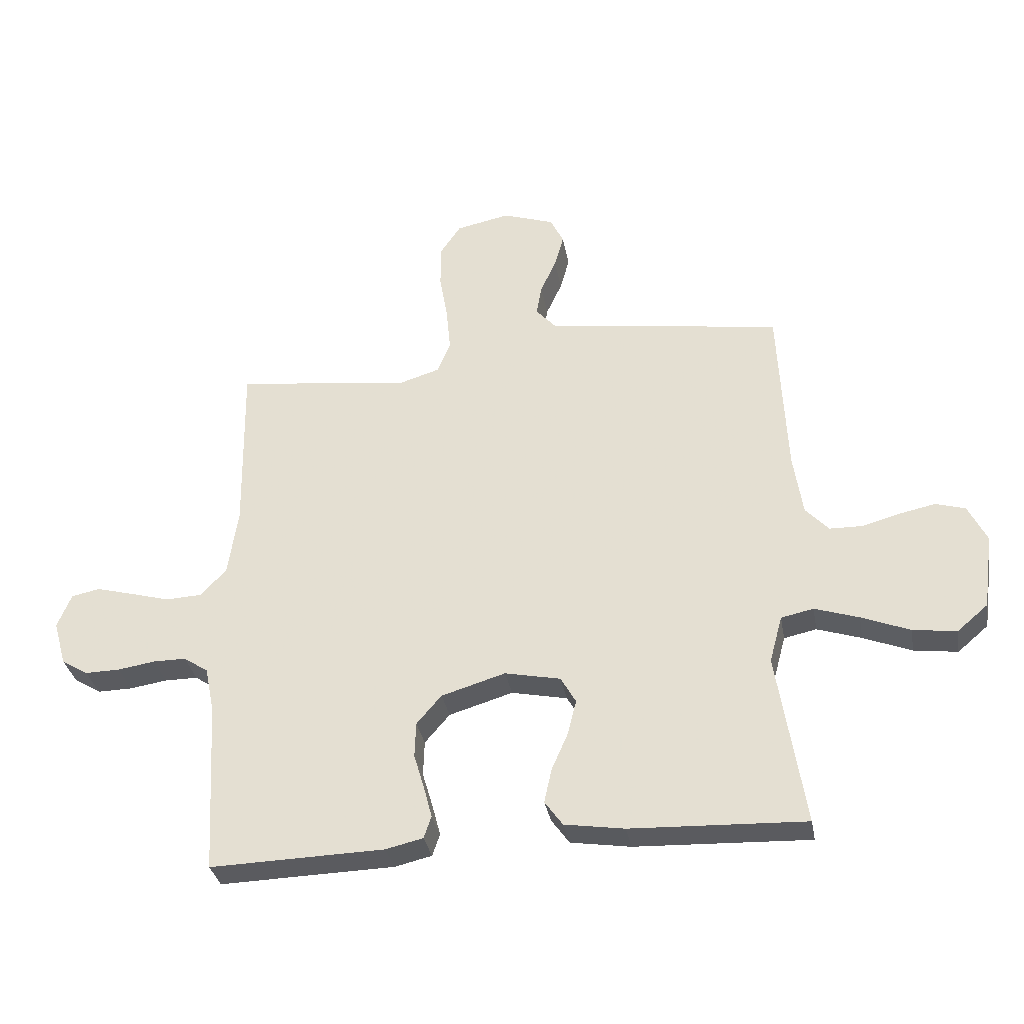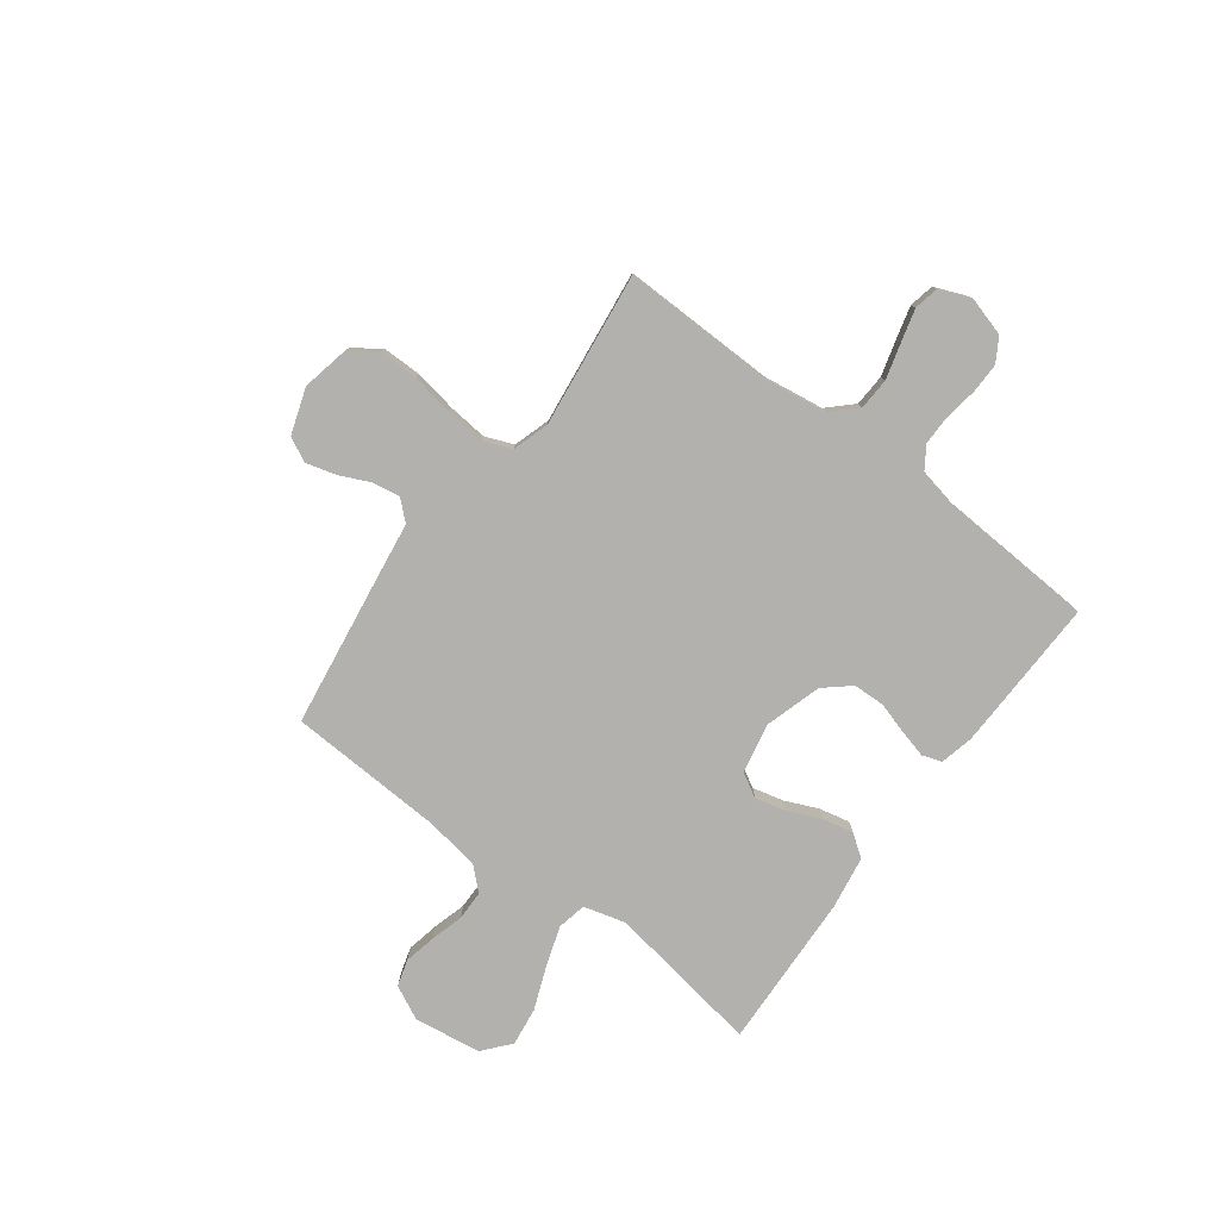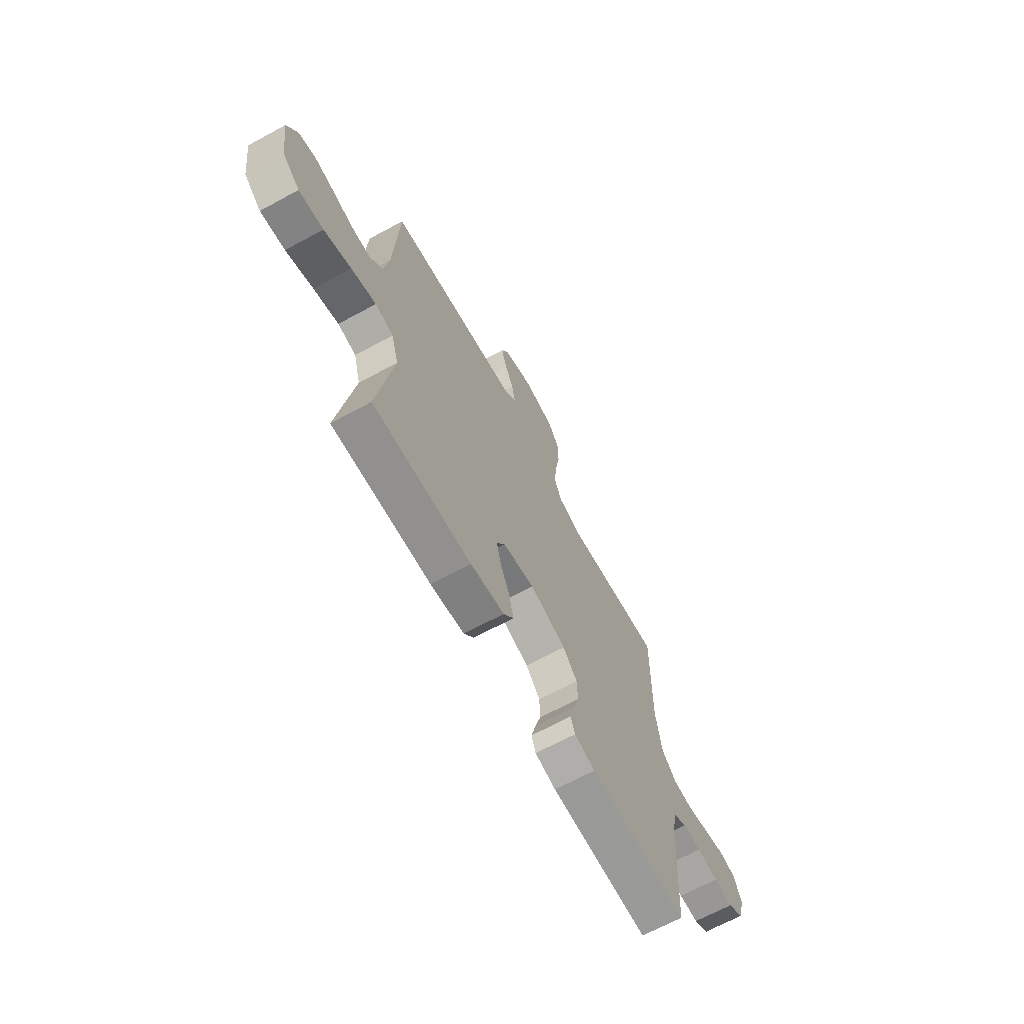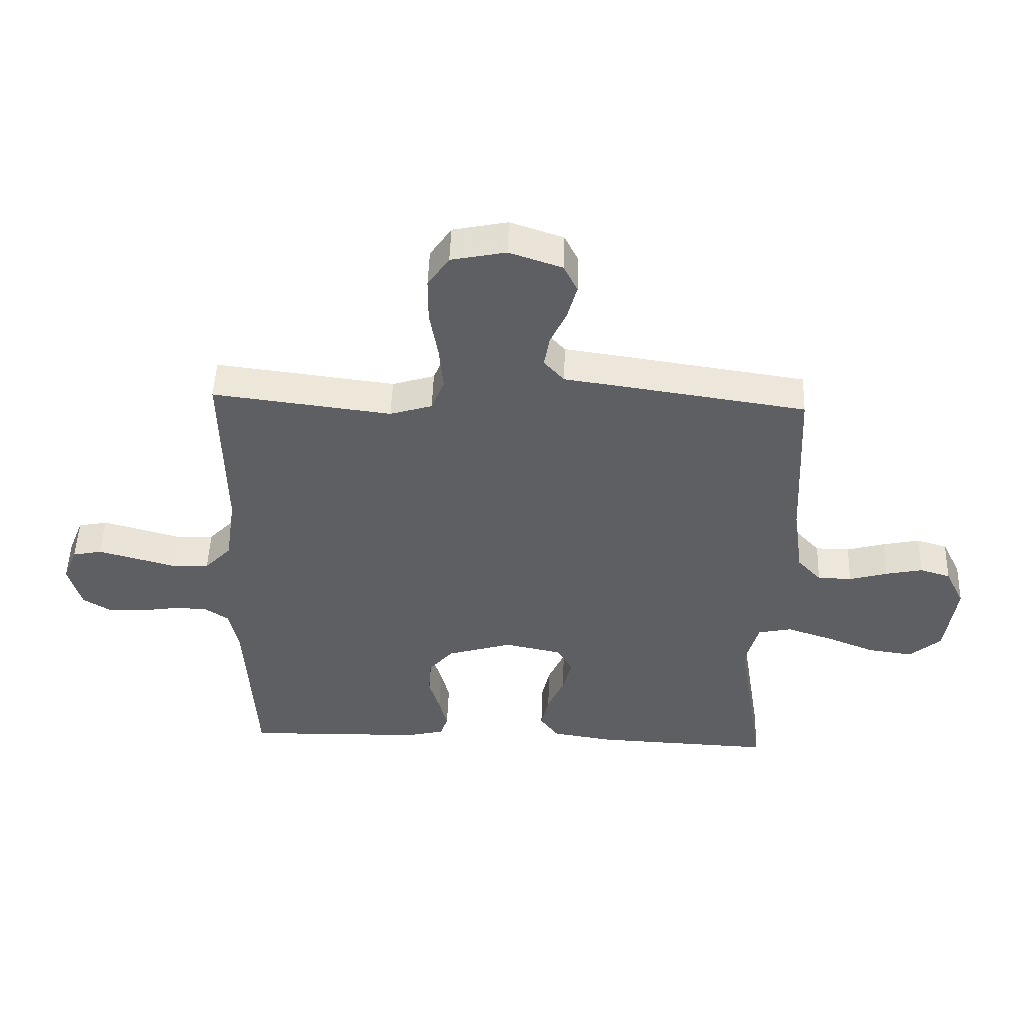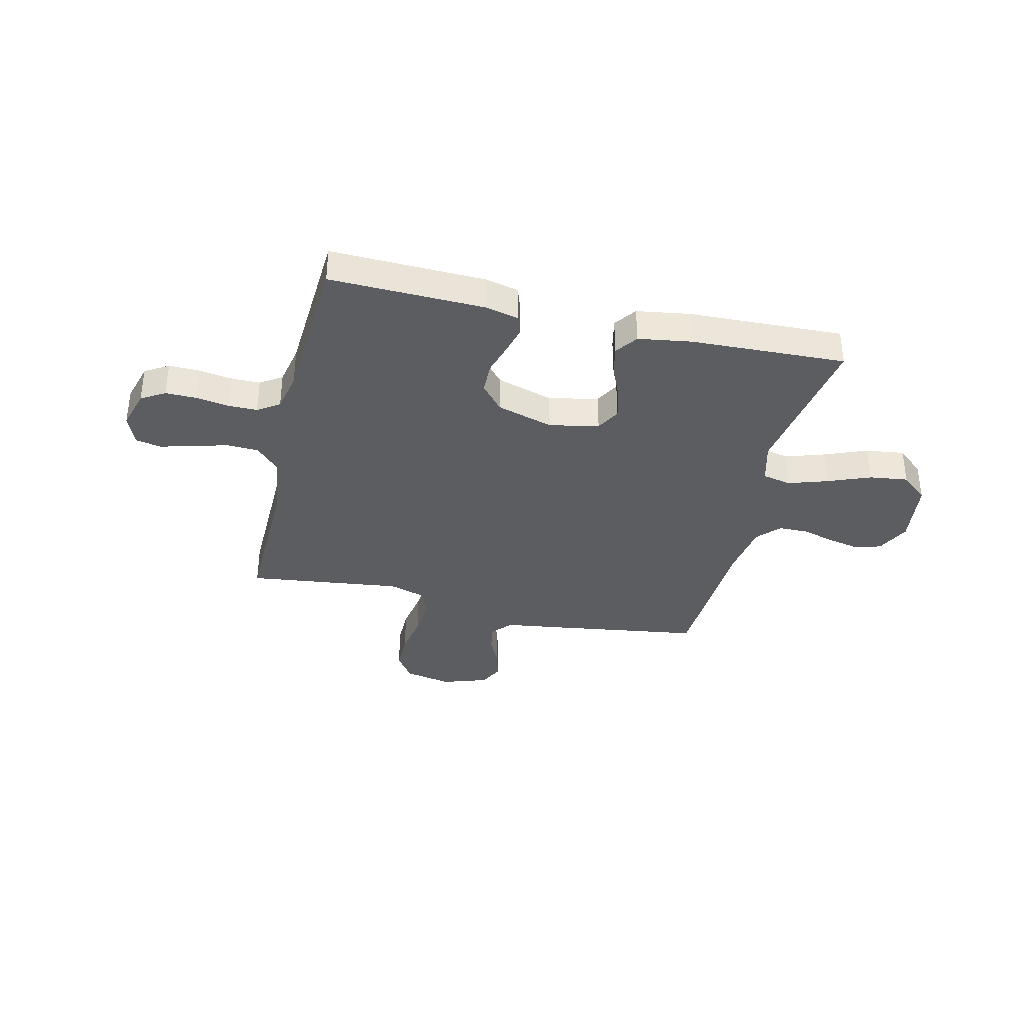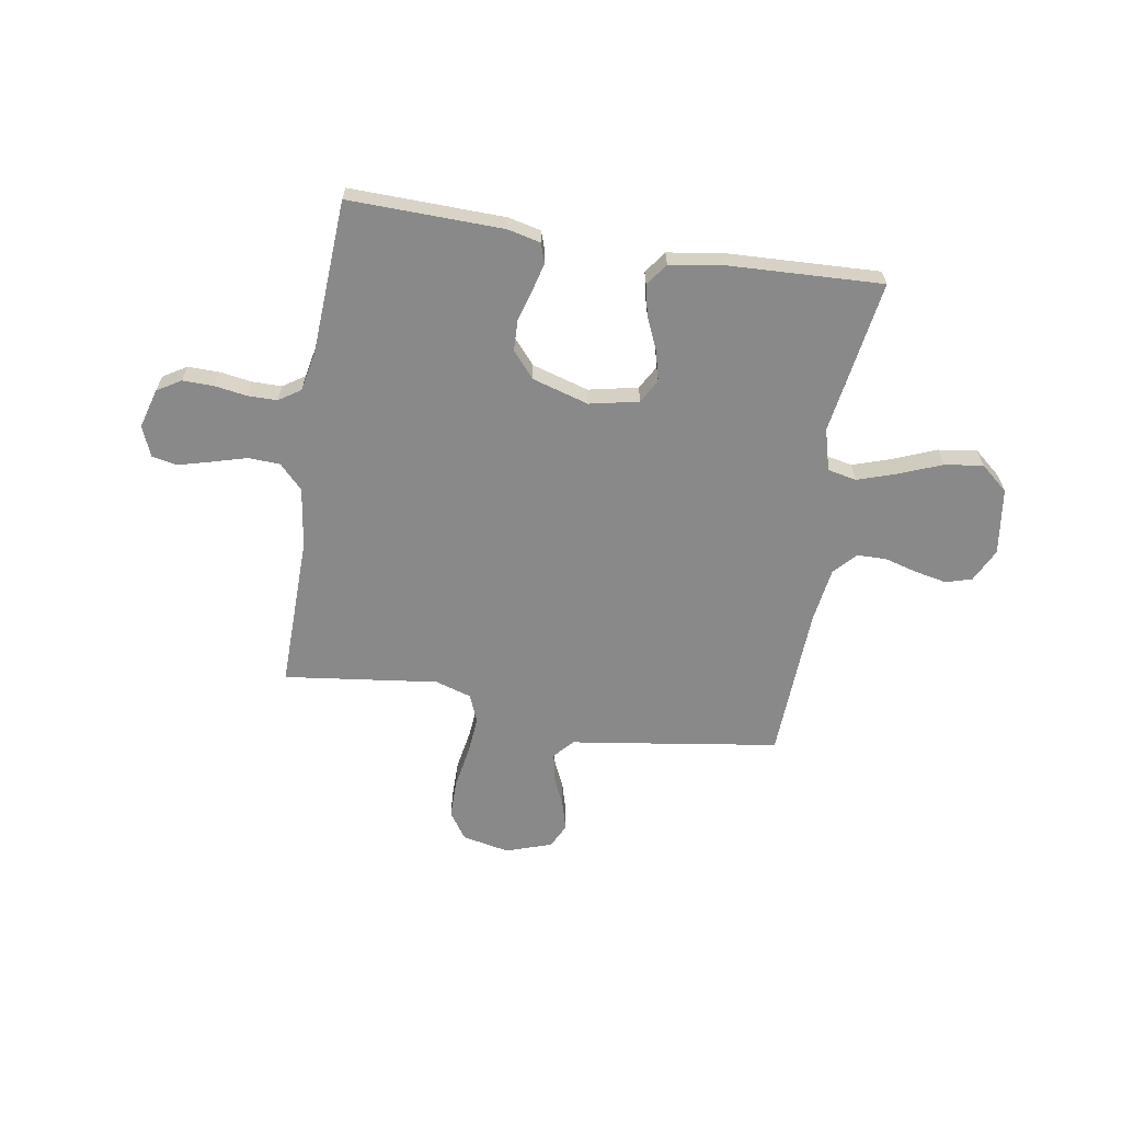
<metadata>
{"format":"obj","ext":"obj","renderer":"f3d","projection":"perspective","resolution":1024,"background":"white","views":[{"elev":-33.3,"azim":-169.9,"up":"+Z"},{"elev":-79.2,"azim":53.2,"up":"+Y"},{"elev":-67.6,"azim":-61.5,"up":"+Z"},{"elev":49.7,"azim":-178.0,"up":"+Z"},{"elev":-35.9,"azim":166.7,"up":"+Y"},{"elev":-63.1,"azim":170.8,"up":"+Y"}]}
</metadata>
<code>
v -0.5 0.07 -0.5
v -0.453 0.07 -0.2
v -0.475 0.07 -0.119
v -0.531 0.07 -0.107
v -0.607 0.07 -0.132
v -0.69 0.07 -0.165
v -0.765 0.07 -0.175
v -0.818 0.07 -0.13
v -0.836 0.07 0
v -0.804 0.07 0.065
v -0.753 0.07 0.08
v -0.691 0.07 0.067
v -0.627 0.07 0.049
v -0.57 0.07 0.05
v -0.53 0.07 0.093
v -0.514 0.07 0.2
v -0.5 0.07 0.5
v -0.2 0.07 0.544
v -0.094 0.07 0.559
v -0.06 0.07 0.597
v -0.069 0.07 0.65
v -0.096 0.07 0.709
v -0.112 0.07 0.767
v -0.089 0.07 0.814
v 0 0.07 0.844
v 0.092 0.07 0.825
v 0.128 0.07 0.772
v 0.128 0.07 0.697
v 0.114 0.07 0.615
v 0.107 0.07 0.54
v 0.129 0.07 0.485
v 0.2 0.07 0.463
v 0.5 0.07 0.5
v 0.495 0.07 0.2
v 0.512 0.07 0.083
v 0.557 0.07 0.036
v 0.619 0.07 0.033
v 0.687 0.07 0.052
v 0.751 0.07 0.069
v 0.8 0.07 0.059
v 0.824 0.07 0
v 0.802 0.07 -0.077
v 0.756 0.07 -0.105
v 0.696 0.07 -0.104
v 0.632 0.07 -0.094
v 0.575 0.07 -0.094
v 0.533 0.07 -0.122
v 0.517 0.07 -0.2
v 0.5 0.07 -0.5
v 0.2 0.07 -0.492
v 0.136 0.07 -0.477
v 0.123 0.07 -0.439
v 0.137 0.07 -0.385
v 0.155 0.07 -0.324
v 0.153 0.07 -0.263
v 0.11 0.07 -0.213
v 0 0.07 -0.18
v -0.096 0.07 -0.2
v -0.122 0.07 -0.246
v -0.107 0.07 -0.306
v -0.079 0.07 -0.37
v -0.066 0.07 -0.429
v -0.097 0.07 -0.472
v -0.2 0.07 -0.488
v -0.5 0 -0.5
v -0.453 0 -0.2
v -0.475 0 -0.119
v -0.531 0 -0.107
v -0.607 0 -0.132
v -0.69 0 -0.165
v -0.765 0 -0.175
v -0.818 0 -0.13
v -0.836 0 0
v -0.804 0 0.065
v -0.753 0 0.08
v -0.691 0 0.067
v -0.627 0 0.049
v -0.57 0 0.05
v -0.53 0 0.093
v -0.514 0 0.2
v -0.5 0 0.5
v -0.2 0 0.544
v -0.094 0 0.559
v -0.06 0 0.597
v -0.069 0 0.65
v -0.096 0 0.709
v -0.112 0 0.767
v -0.089 0 0.814
v 0 0 0.844
v 0.092 0 0.825
v 0.128 0 0.772
v 0.128 0 0.697
v 0.114 0 0.615
v 0.107 0 0.54
v 0.129 0 0.485
v 0.2 0 0.463
v 0.5 0 0.5
v 0.495 0 0.2
v 0.512 0 0.083
v 0.557 0 0.036
v 0.619 0 0.033
v 0.687 0 0.052
v 0.751 0 0.069
v 0.8 0 0.059
v 0.824 0 0
v 0.802 0 -0.077
v 0.756 0 -0.105
v 0.696 0 -0.104
v 0.632 0 -0.094
v 0.575 0 -0.094
v 0.533 0 -0.122
v 0.517 0 -0.2
v 0.5 0 -0.5
v 0.2 0 -0.492
v 0.136 0 -0.477
v 0.123 0 -0.439
v 0.137 0 -0.385
v 0.155 0 -0.324
v 0.153 0 -0.263
v 0.11 0 -0.213
v 0 0 -0.18
v -0.096 0 -0.2
v -0.122 0 -0.246
v -0.107 0 -0.306
v -0.079 0 -0.37
v -0.066 0 -0.429
v -0.097 0 -0.472
v -0.2 0 -0.488
f 64 1 2
f 63 64 2
f 62 63 2
f 61 62 2
f 60 61 2
f 59 60 2 3
f 58 59 3
f 57 58 3 4
f 52 53 54
f 51 52 54
f 50 51 54
f 49 50 54
f 48 49 54
f 47 48 54 55
f 46 47 55 56
f 43 44 45
f 42 43 45
f 41 42 45
f 40 41 45
f 39 40 45
f 38 39 45
f 37 38 45
f 36 37 45 46
f 46 56 57
f 36 46 57
f 35 36 57
f 32 33 34
f 35 57 4
f 34 35 4
f 32 34 4
f 31 32 4
f 27 28 29
f 26 27 29
f 25 26 29
f 24 25 29
f 23 24 29
f 22 23 29
f 21 22 29
f 20 21 29 30
f 16 17 18 19
f 15 16 19
f 14 15 19
f 11 12 13
f 10 11 13
f 9 10 13
f 8 9 13
f 7 8 13
f 6 7 13
f 5 6 13
f 5 13 14
f 31 4 5
f 30 31 5
f 20 30 5
f 19 20 5
f 5 14 19
f 66 65 128
f 66 128 127
f 66 127 126
f 66 126 125
f 66 125 124
f 67 66 124 123
f 67 123 122
f 68 67 122 121
f 118 117 116
f 118 116 115
f 118 115 114
f 118 114 113
f 118 113 112
f 119 118 112 111
f 120 119 111 110
f 109 108 107
f 109 107 106
f 109 106 105
f 109 105 104
f 109 104 103
f 109 103 102
f 109 102 101
f 110 109 101 100
f 121 120 110
f 121 110 100
f 121 100 99
f 98 97 96
f 68 121 99
f 68 99 98
f 68 98 96
f 68 96 95
f 93 92 91
f 93 91 90
f 93 90 89
f 93 89 88
f 93 88 87
f 93 87 86
f 93 86 85
f 94 93 85 84
f 83 82 81 80
f 83 80 79
f 83 79 78
f 77 76 75
f 77 75 74
f 77 74 73
f 77 73 72
f 77 72 71
f 77 71 70
f 77 70 69
f 78 77 69
f 69 68 95
f 69 95 94
f 69 94 84
f 69 84 83
f 83 78 69
f 1 65 66 2
f 2 66 67 3
f 3 67 68 4
f 4 68 69 5
f 5 69 70 6
f 6 70 71 7
f 7 71 72 8
f 8 72 73 9
f 9 73 74 10
f 10 74 75 11
f 11 75 76 12
f 12 76 77 13
f 13 77 78 14
f 14 78 79 15
f 15 79 80 16
f 16 80 81 17
f 17 81 82 18
f 18 82 83 19
f 19 83 84 20
f 20 84 85 21
f 21 85 86 22
f 22 86 87 23
f 23 87 88 24
f 24 88 89 25
f 25 89 90 26
f 26 90 91 27
f 27 91 92 28
f 28 92 93 29
f 29 93 94 30
f 30 94 95 31
f 31 95 96 32
f 32 96 97 33
f 33 97 98 34
f 34 98 99 35
f 35 99 100 36
f 36 100 101 37
f 37 101 102 38
f 38 102 103 39
f 39 103 104 40
f 40 104 105 41
f 41 105 106 42
f 42 106 107 43
f 43 107 108 44
f 44 108 109 45
f 45 109 110 46
f 46 110 111 47
f 47 111 112 48
f 48 112 113 49
f 49 113 114 50
f 50 114 115 51
f 51 115 116 52
f 52 116 117 53
f 53 117 118 54
f 54 118 119 55
f 55 119 120 56
f 56 120 121 57
f 57 121 122 58
f 58 122 123 59
f 59 123 124 60
f 60 124 125 61
f 61 125 126 62
f 62 126 127 63
f 63 127 128 64
f 64 128 65 1

</code>
